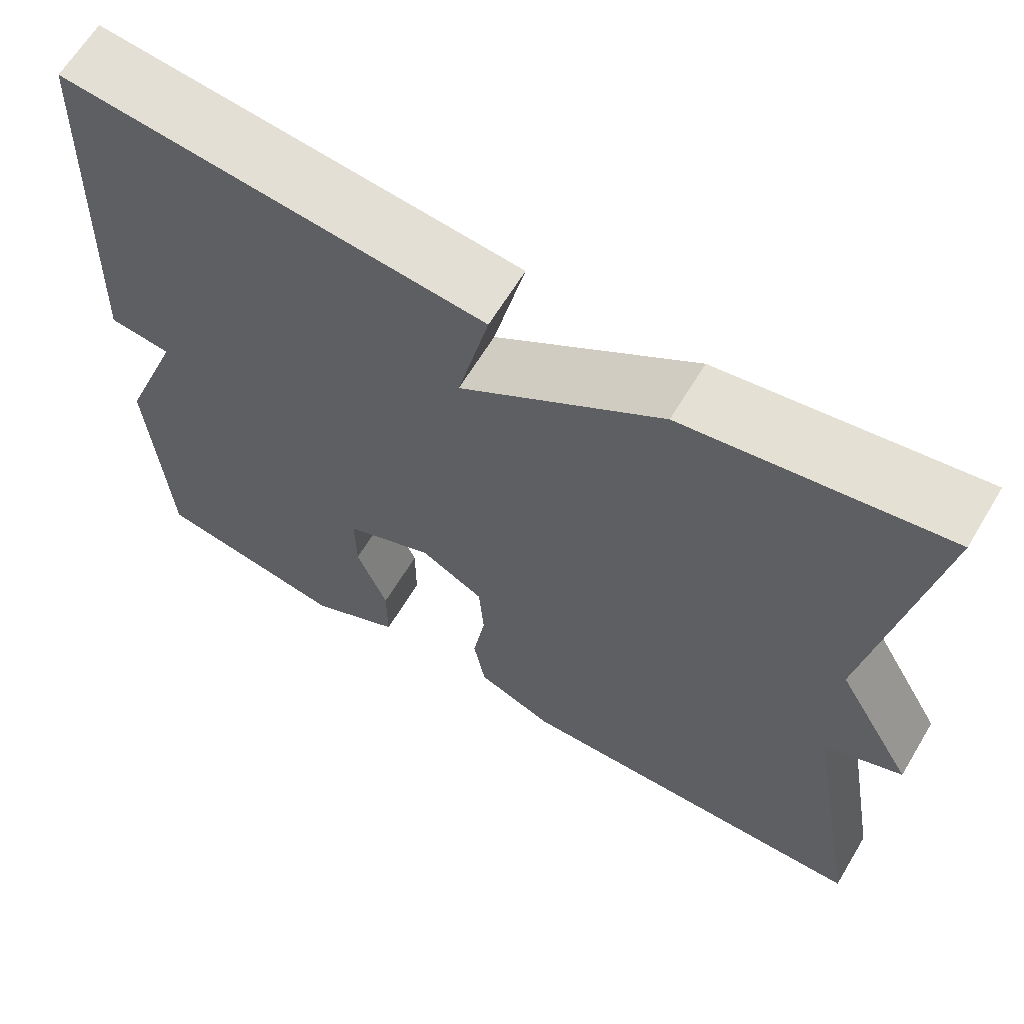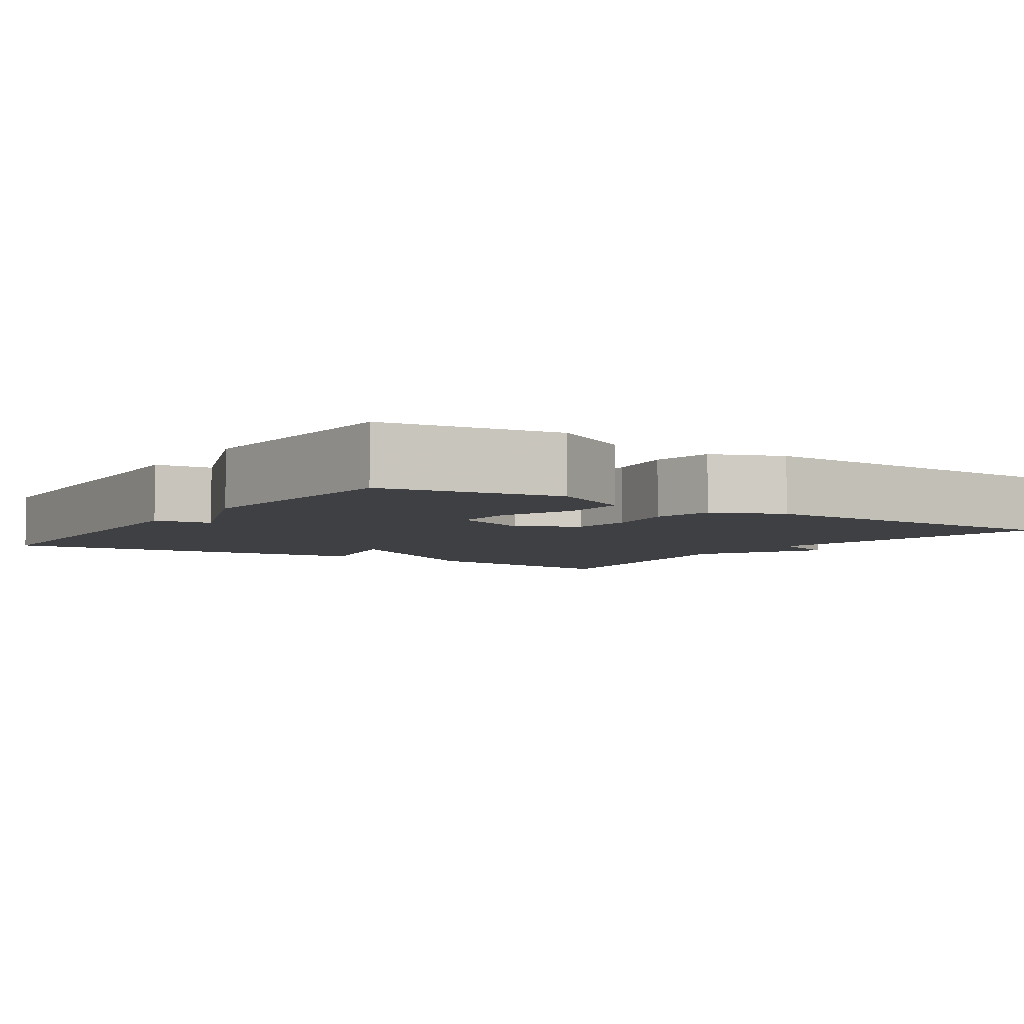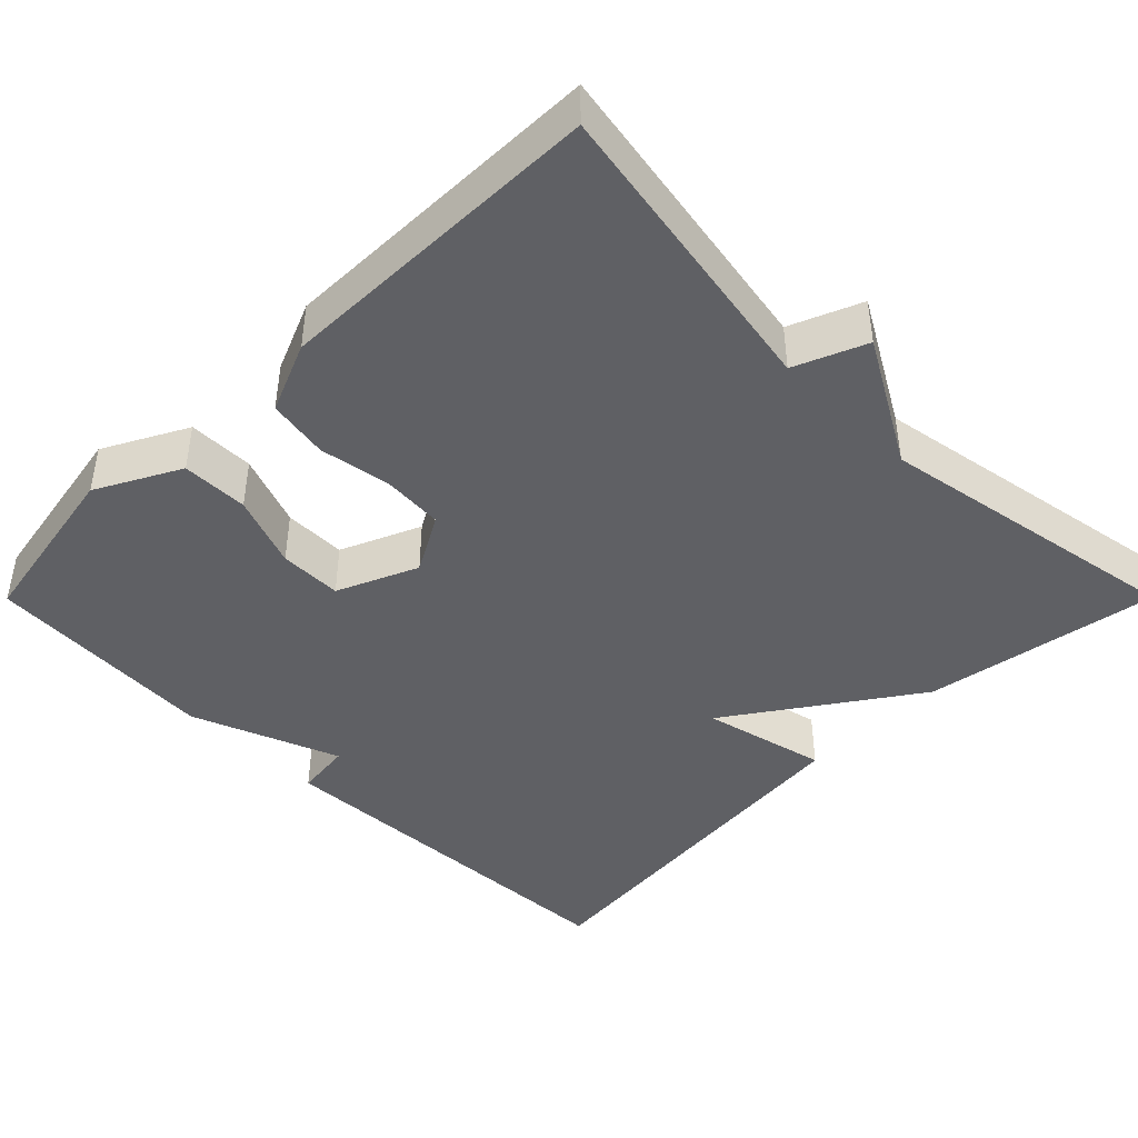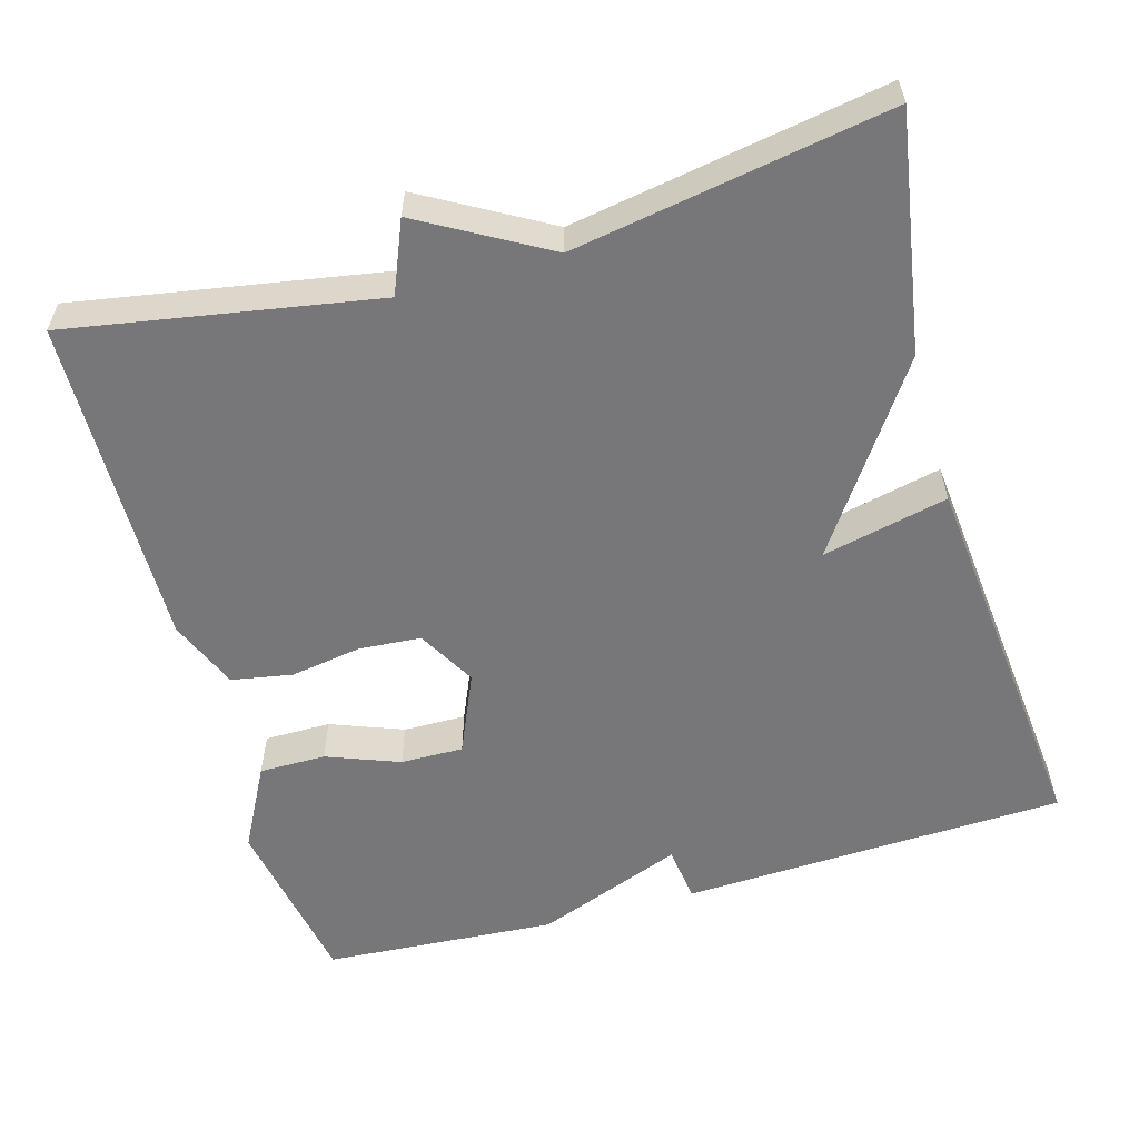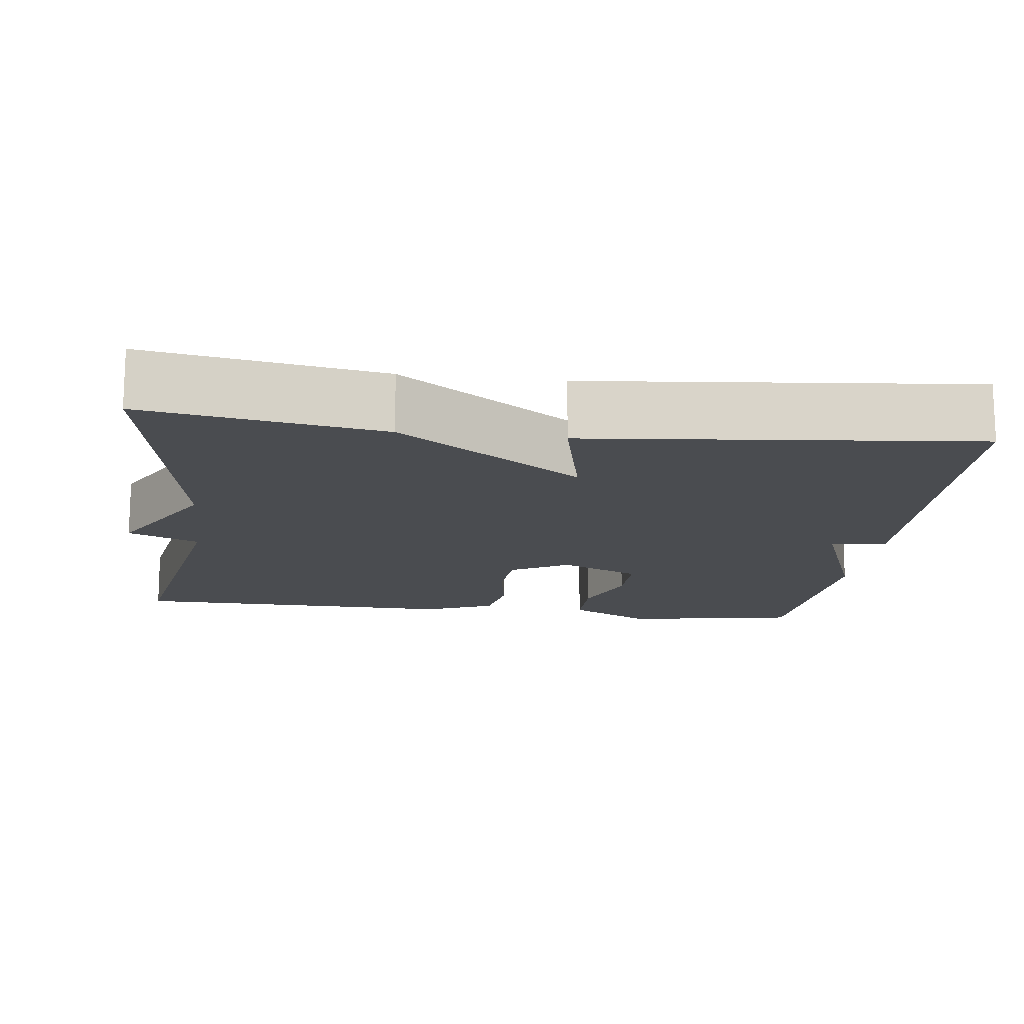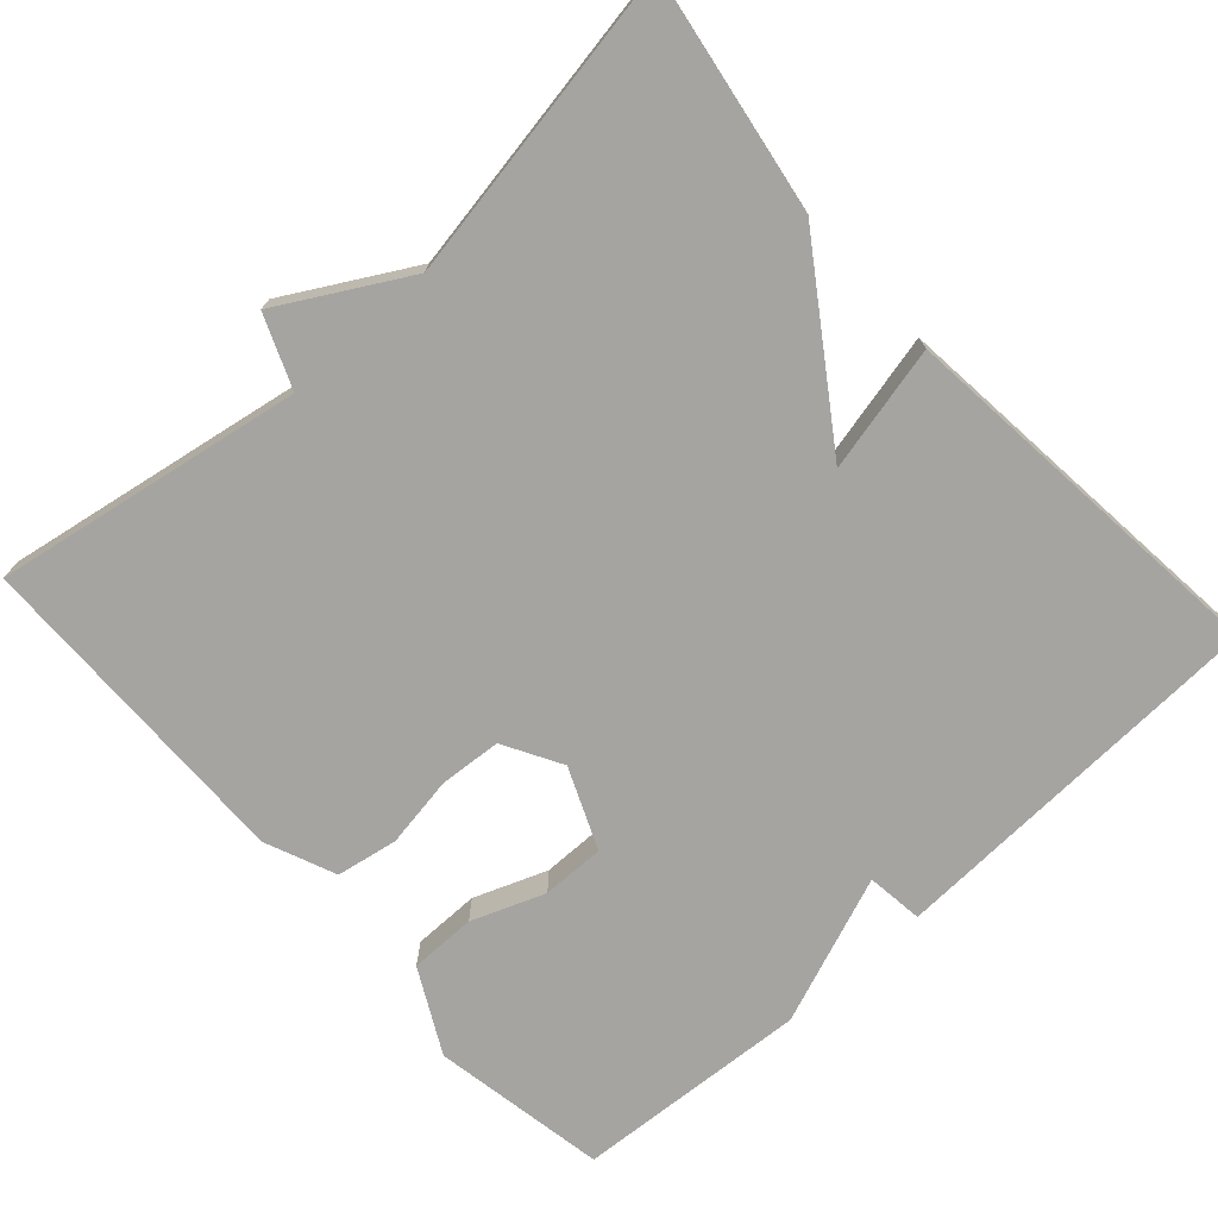
<metadata>
{"format":"obj","ext":"obj","renderer":"f3d","projection":"perspective","resolution":1024,"background":"white","views":[{"elev":64.2,"azim":-149.0,"up":"+Z"},{"elev":-5.1,"azim":146.2,"up":"+Y"},{"elev":-43.3,"azim":-134.9,"up":"+Y"},{"elev":-57.2,"azim":-74.1,"up":"+Y"},{"elev":-14.8,"azim":-7.2,"up":"+Y"},{"elev":-73.4,"azim":-47.8,"up":"+Y"}]}
</metadata>
<code>
v 0.5 0.07 0.5
v 0.52 0.07 0.002
v 0.447 0.07 -0.007
v 0.52 0.07 -0.198
v 0.5 0.07 -0.5
v 0.274 0.07 -0.54
v 0.166 0.07 -0.483
v 0.166 0.07 -0.397
v 0.202 0.07 -0.303
v 0.203 0.07 -0.222
v 0.099 0.07 -0.177
v 0.024 0.07 -0.219
v 0.018 0.07 -0.299
v 0.033 0.07 -0.391
v 0.019 0.07 -0.47
v -0.072 0.07 -0.508
v -0.5 0.07 -0.5
v -0.431 0.07 -0.104
v -0.523 0.07 -0.066
v -0.431 0.07 0.096
v -0.5 0.07 0.5
v -0.196 0.07 0.45
v 0.041 0.07 0.288
v 0.004 0.07 0.45
v 0.5 0 0.5
v 0.52 0 0.002
v 0.447 0 -0.007
v 0.52 0 -0.198
v 0.5 0 -0.5
v 0.274 0 -0.54
v 0.166 0 -0.483
v 0.166 0 -0.397
v 0.202 0 -0.303
v 0.203 0 -0.222
v 0.099 0 -0.177
v 0.024 0 -0.219
v 0.018 0 -0.299
v 0.033 0 -0.391
v 0.019 0 -0.47
v -0.072 0 -0.508
v -0.5 0 -0.5
v -0.431 0 -0.104
v -0.523 0 -0.066
v -0.431 0 0.096
v -0.5 0 0.5
v -0.196 0 0.45
v 0.041 0 0.288
v 0.004 0 0.45
f 1 2 3
f 24 1 3
f 23 24 3
f 23 3 4
f 22 23 4
f 21 22 4
f 20 21 4
f 18 19 20 4
f 16 17 18
f 15 16 18
f 14 15 18
f 13 14 18
f 12 13 18
f 11 12 18
f 11 18 4
f 10 11 4
f 4 5 6
f 10 4 6
f 9 10 6
f 6 7 8 9
f 27 26 25
f 27 25 48
f 27 48 47
f 28 27 47
f 28 47 46
f 28 46 45
f 28 45 44
f 28 44 43 42
f 42 41 40
f 42 40 39
f 42 39 38
f 42 38 37
f 42 37 36
f 42 36 35
f 28 42 35
f 28 35 34
f 30 29 28
f 30 28 34
f 30 34 33
f 33 32 31 30
f 1 25 26 2
f 2 26 27 3
f 3 27 28 4
f 4 28 29 5
f 5 29 30 6
f 6 30 31 7
f 7 31 32 8
f 8 32 33 9
f 9 33 34 10
f 10 34 35 11
f 11 35 36 12
f 12 36 37 13
f 13 37 38 14
f 14 38 39 15
f 15 39 40 16
f 16 40 41 17
f 17 41 42 18
f 18 42 43 19
f 19 43 44 20
f 20 44 45 21
f 21 45 46 22
f 22 46 47 23
f 23 47 48 24
f 24 48 25 1

</code>
